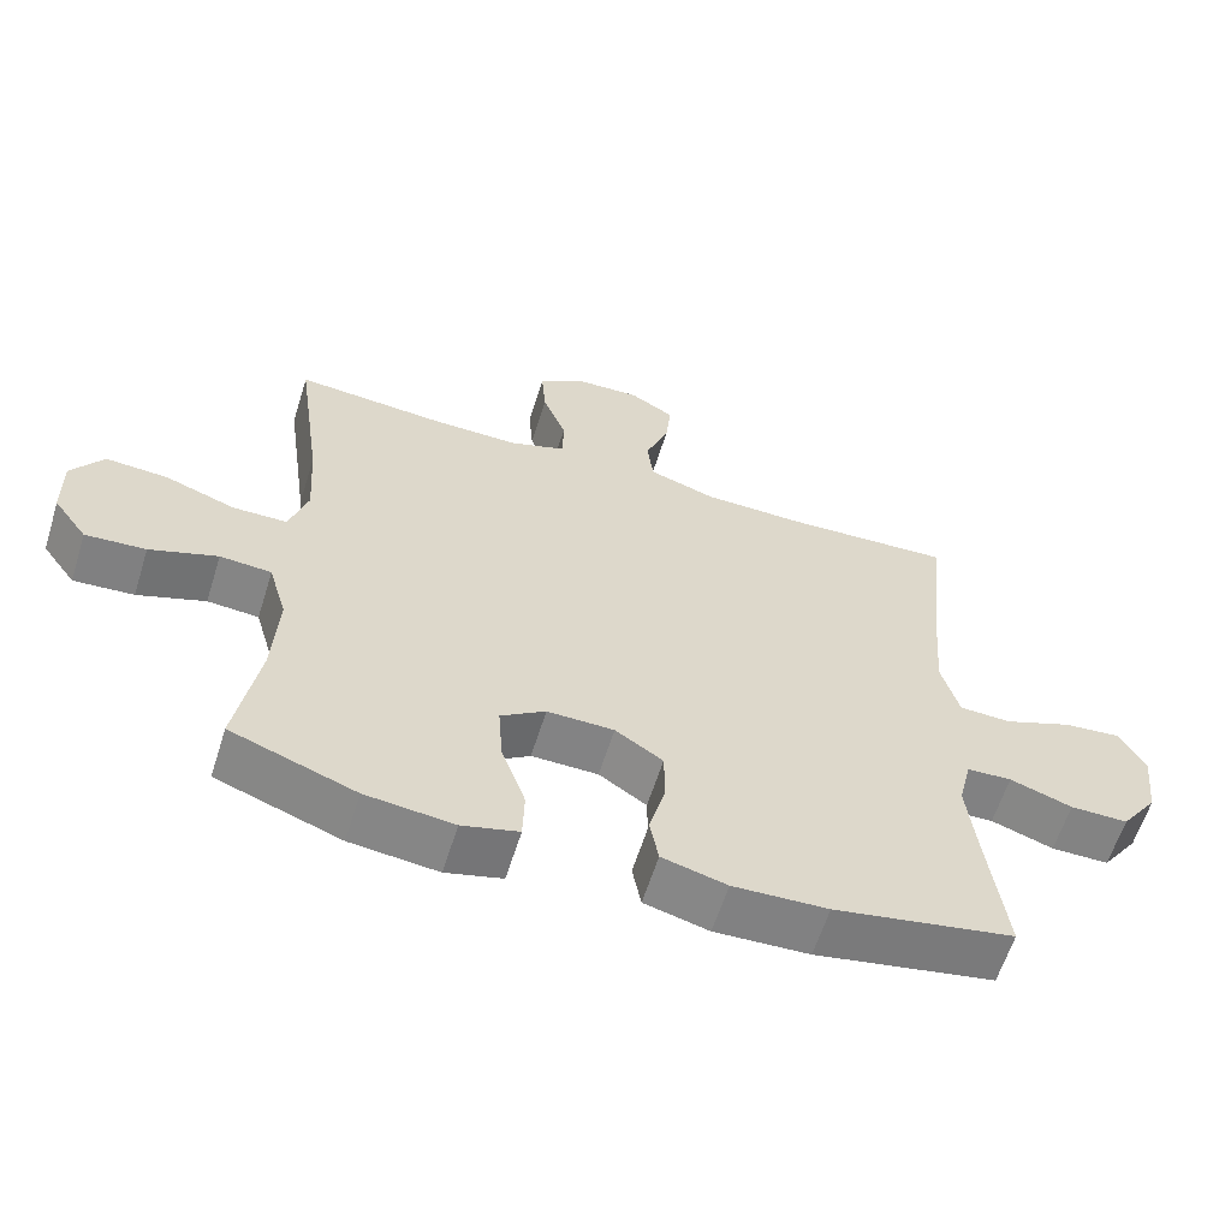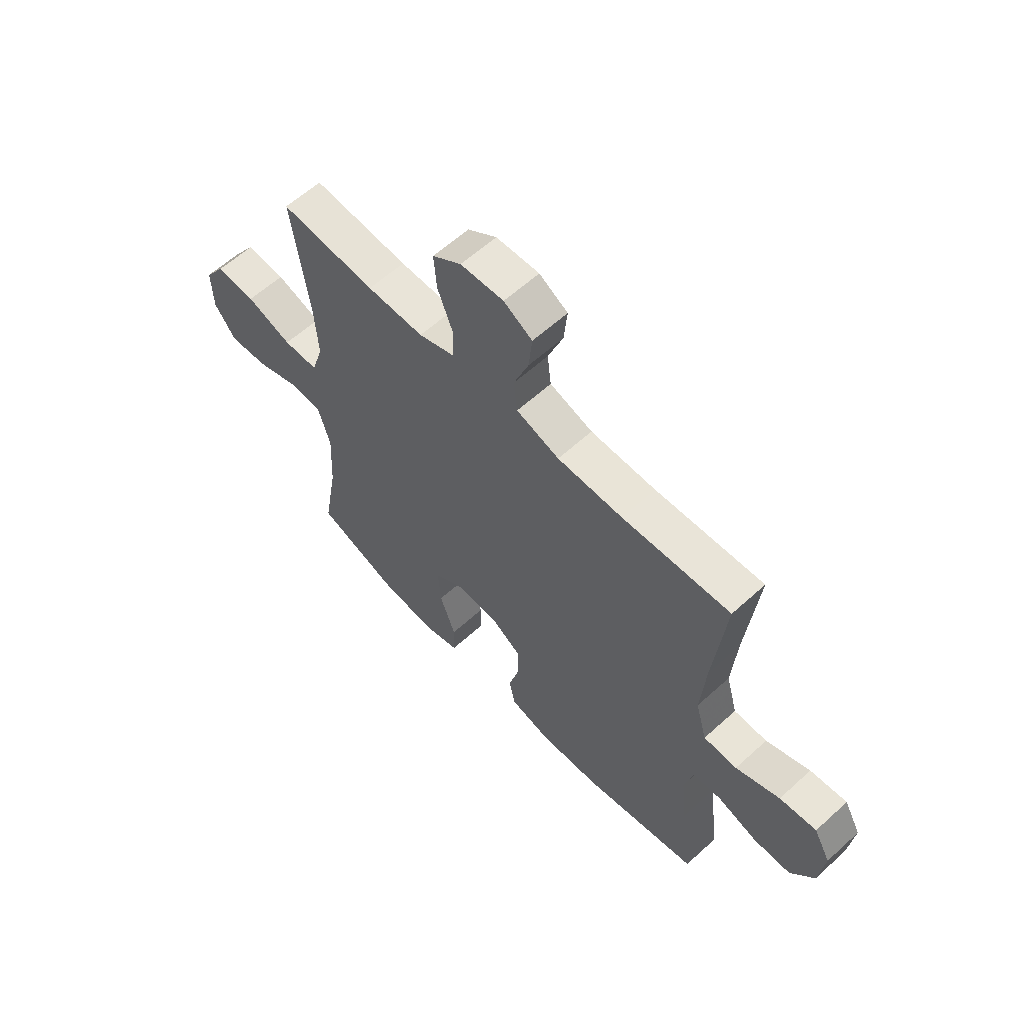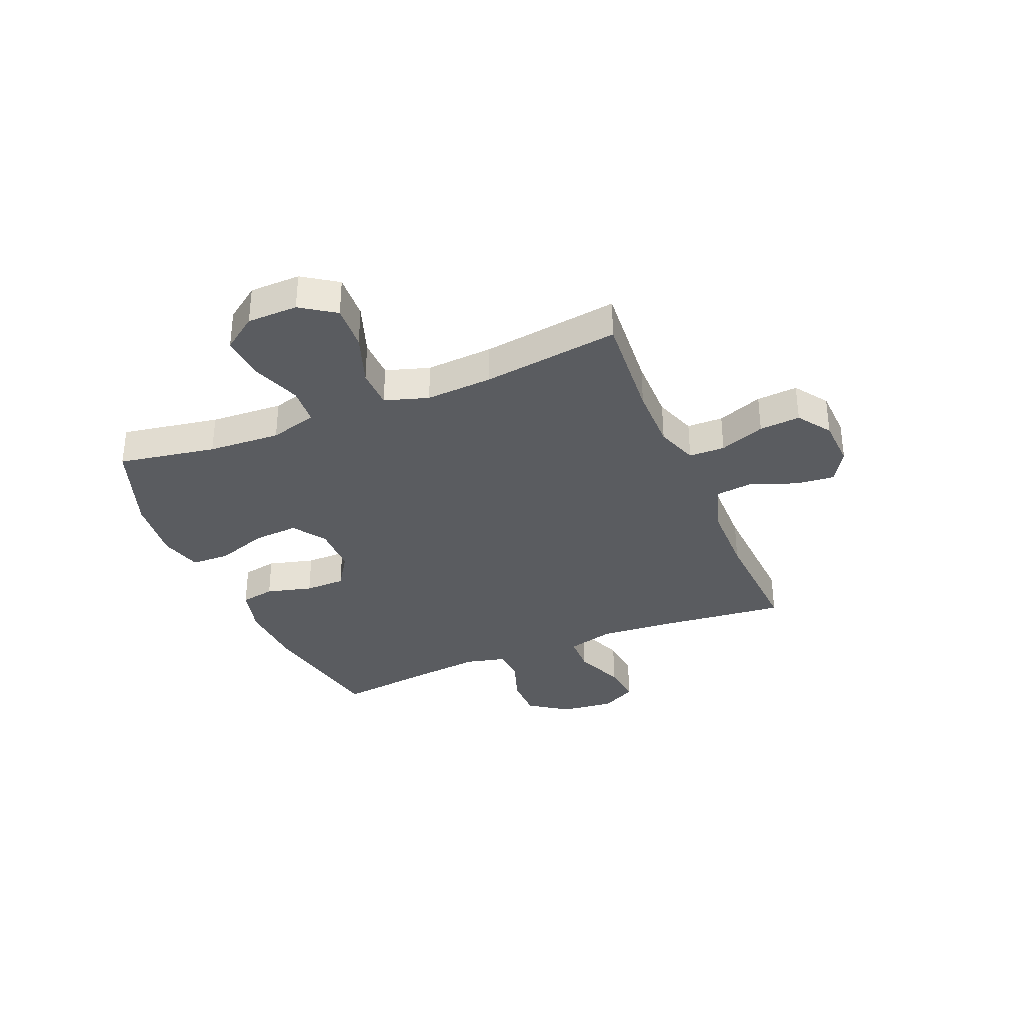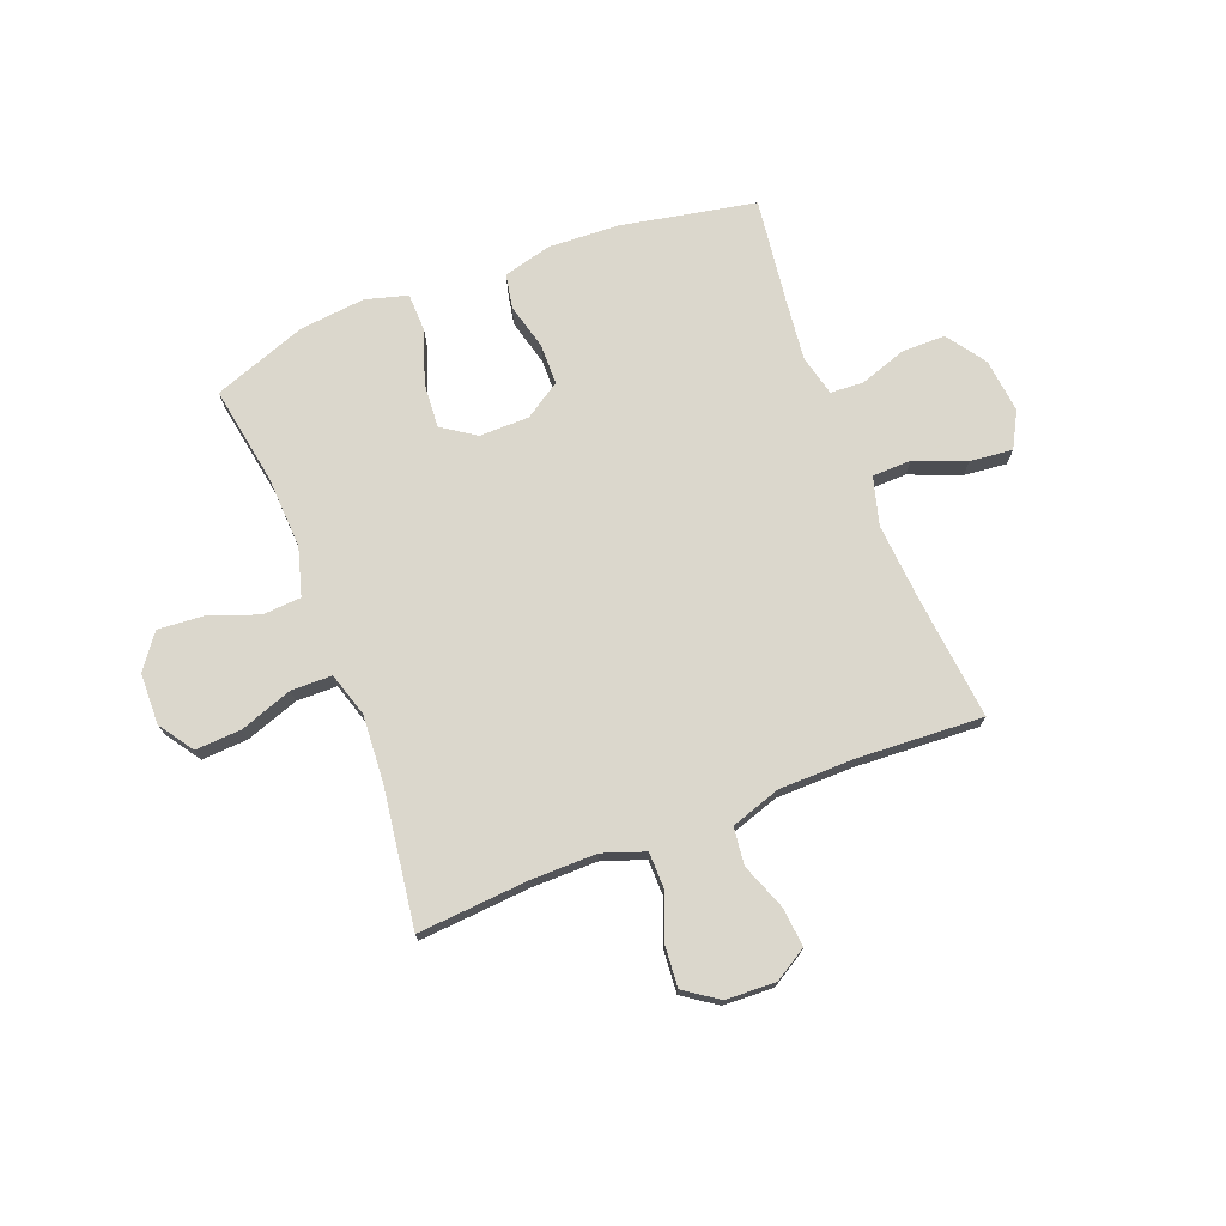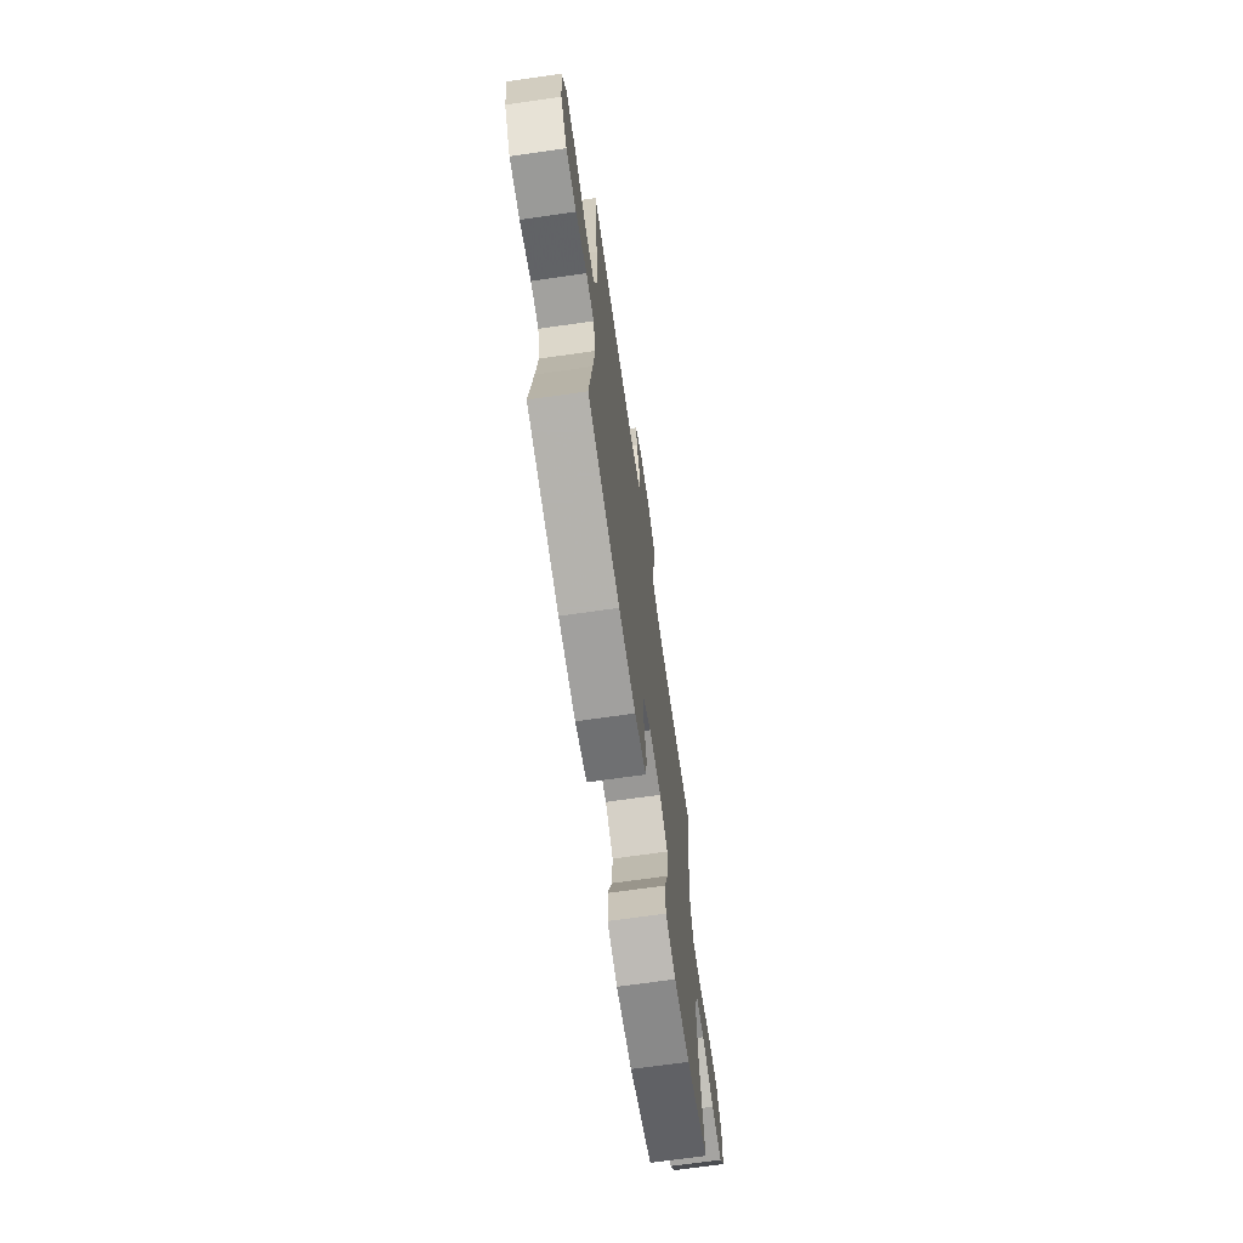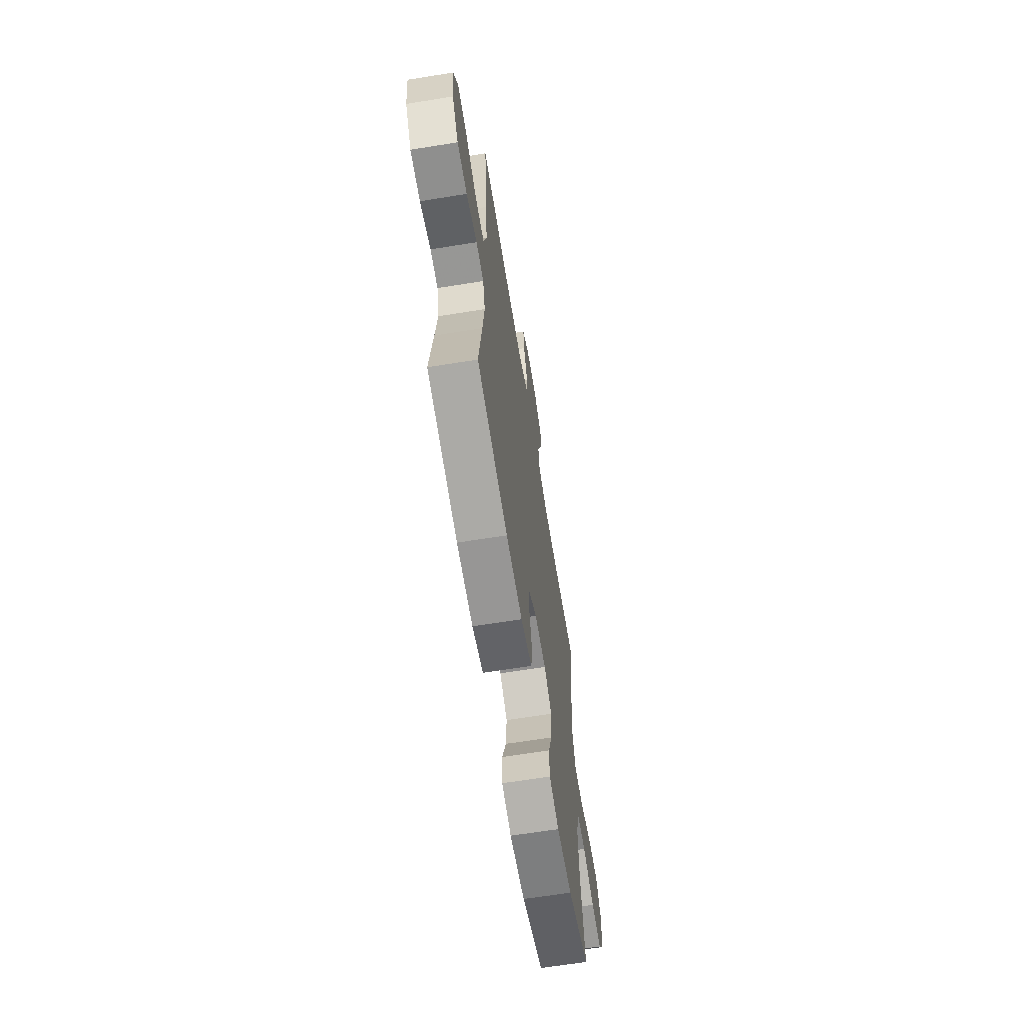
<metadata>
{"format":"obj","ext":"obj","renderer":"f3d","projection":"perspective","resolution":1024,"background":"white","views":[{"elev":-61.0,"azim":-17.4,"up":"+Z"},{"elev":60.5,"azim":47.1,"up":"+Z"},{"elev":-34.0,"azim":-67.4,"up":"+Y"},{"elev":73.4,"azim":-21.1,"up":"+Y"},{"elev":-69.2,"azim":98.2,"up":"+Z"},{"elev":-65.3,"azim":99.2,"up":"+Z"}]}
</metadata>
<code>
v -0.5 0.07 -0.5
v -0.469 0.07 -0.321
v -0.462 0.07 -0.188
v -0.487 0.07 -0.101
v -0.557 0.07 -0.096
v -0.649 0.07 -0.129
v -0.731 0.07 -0.135
v -0.777 0.07 -0.072
v -0.779 0.07 0.021
v -0.736 0.07 0.084
v -0.652 0.07 0.079
v -0.556 0.07 0.045
v -0.482 0.07 0.046
v -0.457 0.07 0.126
v -0.465 0.07 0.249
v -0.5 0.07 0.5
v -0.298 0.07 0.484
v -0.178 0.07 0.483
v -0.101 0.07 0.51
v -0.1 0.07 0.576
v -0.132 0.07 0.659
v -0.138 0.07 0.734
v -0.077 0.07 0.776
v 0.014 0.07 0.78
v 0.074 0.07 0.744
v 0.067 0.07 0.672
v 0.035 0.07 0.588
v 0.043 0.07 0.52
v 0.134 0.07 0.49
v 0.272 0.07 0.488
v 0.5 0.07 0.5
v 0.476 0.07 0.265
v 0.466 0.07 0.131
v 0.49 0.07 0.044
v 0.561 0.07 0.042
v 0.654 0.07 0.079
v 0.732 0.07 0.087
v 0.767 0.07 0.022
v 0.756 0.07 -0.077
v 0.706 0.07 -0.148
v 0.627 0.07 -0.148
v 0.542 0.07 -0.119
v 0.481 0.07 -0.122
v 0.463 0.07 -0.197
v 0.476 0.07 -0.313
v 0.5 0.07 -0.5
v 0.255 0.07 -0.547
v 0.126 0.07 -0.553
v 0.038 0.07 -0.53
v 0.026 0.07 -0.467
v 0.048 0.07 -0.383
v 0.047 0.07 -0.309
v -0.018 0.07 -0.266
v -0.109 0.07 -0.265
v -0.17 0.07 -0.306
v -0.164 0.07 -0.389
v -0.131 0.07 -0.483
v -0.133 0.07 -0.554
v -0.21 0.07 -0.575
v -0.33 0.07 -0.562
v -0.5 0 -0.5
v -0.469 0 -0.321
v -0.462 0 -0.188
v -0.487 0 -0.101
v -0.557 0 -0.096
v -0.649 0 -0.129
v -0.731 0 -0.135
v -0.777 0 -0.072
v -0.779 0 0.021
v -0.736 0 0.084
v -0.652 0 0.079
v -0.556 0 0.045
v -0.482 0 0.046
v -0.457 0 0.126
v -0.465 0 0.249
v -0.5 0 0.5
v -0.298 0 0.484
v -0.178 0 0.483
v -0.101 0 0.51
v -0.1 0 0.576
v -0.132 0 0.659
v -0.138 0 0.734
v -0.077 0 0.776
v 0.014 0 0.78
v 0.074 0 0.744
v 0.067 0 0.672
v 0.035 0 0.588
v 0.043 0 0.52
v 0.134 0 0.49
v 0.272 0 0.488
v 0.5 0 0.5
v 0.476 0 0.265
v 0.466 0 0.131
v 0.49 0 0.044
v 0.561 0 0.042
v 0.654 0 0.079
v 0.732 0 0.087
v 0.767 0 0.022
v 0.756 0 -0.077
v 0.706 0 -0.148
v 0.627 0 -0.148
v 0.542 0 -0.119
v 0.481 0 -0.122
v 0.463 0 -0.197
v 0.476 0 -0.313
v 0.5 0 -0.5
v 0.255 0 -0.547
v 0.126 0 -0.553
v 0.038 0 -0.53
v 0.026 0 -0.467
v 0.048 0 -0.383
v 0.047 0 -0.309
v -0.018 0 -0.266
v -0.109 0 -0.265
v -0.17 0 -0.306
v -0.164 0 -0.389
v -0.131 0 -0.483
v -0.133 0 -0.554
v -0.21 0 -0.575
v -0.33 0 -0.562
f 59 60 1 2
f 56 57 58 59
f 55 56 59 2
f 54 55 2 3
f 53 54 3 4
f 48 49 50 51
f 48 51 52
f 45 46 47 48
f 44 45 48 52
f 43 44 52 53
f 39 40 41 42
f 39 42 43
f 38 39 43
f 35 36 37 38
f 34 35 38 43
f 33 34 43 53
f 30 31 32
f 29 30 32 33
f 28 29 33 53
f 24 25 26 27
f 22 23 24 27
f 20 21 22 27
f 19 20 27 28
f 18 19 28 53
f 15 16 17
f 14 15 17 18
f 13 14 18 53
f 9 10 11 12
f 5 6 7 8
f 4 5 8 9
f 12 13 53
f 4 9 12 53
f 62 61 120 119
f 119 118 117 116
f 62 119 116 115
f 63 62 115 114
f 64 63 114 113
f 111 110 109 108
f 112 111 108
f 108 107 106 105
f 112 108 105 104
f 113 112 104 103
f 102 101 100 99
f 103 102 99
f 103 99 98
f 98 97 96 95
f 103 98 95 94
f 113 103 94 93
f 92 91 90
f 93 92 90 89
f 113 93 89 88
f 87 86 85 84
f 87 84 83 82
f 87 82 81 80
f 88 87 80 79
f 113 88 79 78
f 77 76 75
f 78 77 75 74
f 113 78 74 73
f 72 71 70 69
f 68 67 66 65
f 69 68 65 64
f 113 73 72
f 113 72 69 64
f 1 61 62 2
f 2 62 63 3
f 3 63 64 4
f 4 64 65 5
f 5 65 66 6
f 6 66 67 7
f 7 67 68 8
f 8 68 69 9
f 9 69 70 10
f 10 70 71 11
f 11 71 72 12
f 12 72 73 13
f 13 73 74 14
f 14 74 75 15
f 15 75 76 16
f 16 76 77 17
f 17 77 78 18
f 18 78 79 19
f 19 79 80 20
f 20 80 81 21
f 21 81 82 22
f 22 82 83 23
f 23 83 84 24
f 24 84 85 25
f 25 85 86 26
f 26 86 87 27
f 27 87 88 28
f 28 88 89 29
f 29 89 90 30
f 30 90 91 31
f 31 91 92 32
f 32 92 93 33
f 33 93 94 34
f 34 94 95 35
f 35 95 96 36
f 36 96 97 37
f 37 97 98 38
f 38 98 99 39
f 39 99 100 40
f 40 100 101 41
f 41 101 102 42
f 42 102 103 43
f 43 103 104 44
f 44 104 105 45
f 45 105 106 46
f 46 106 107 47
f 47 107 108 48
f 48 108 109 49
f 49 109 110 50
f 50 110 111 51
f 51 111 112 52
f 52 112 113 53
f 53 113 114 54
f 54 114 115 55
f 55 115 116 56
f 56 116 117 57
f 57 117 118 58
f 58 118 119 59
f 59 119 120 60
f 60 120 61 1

</code>
